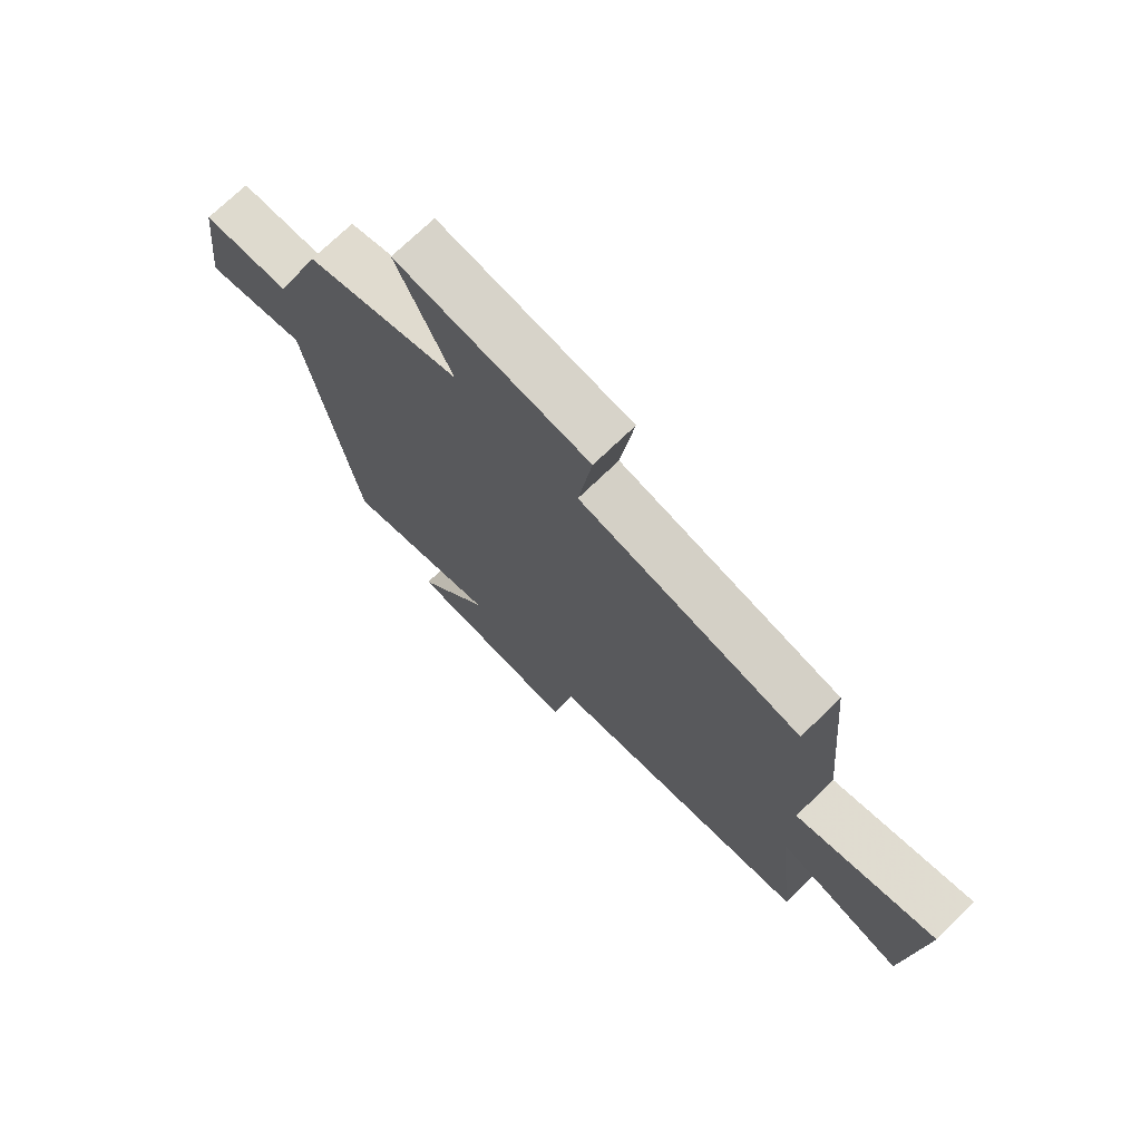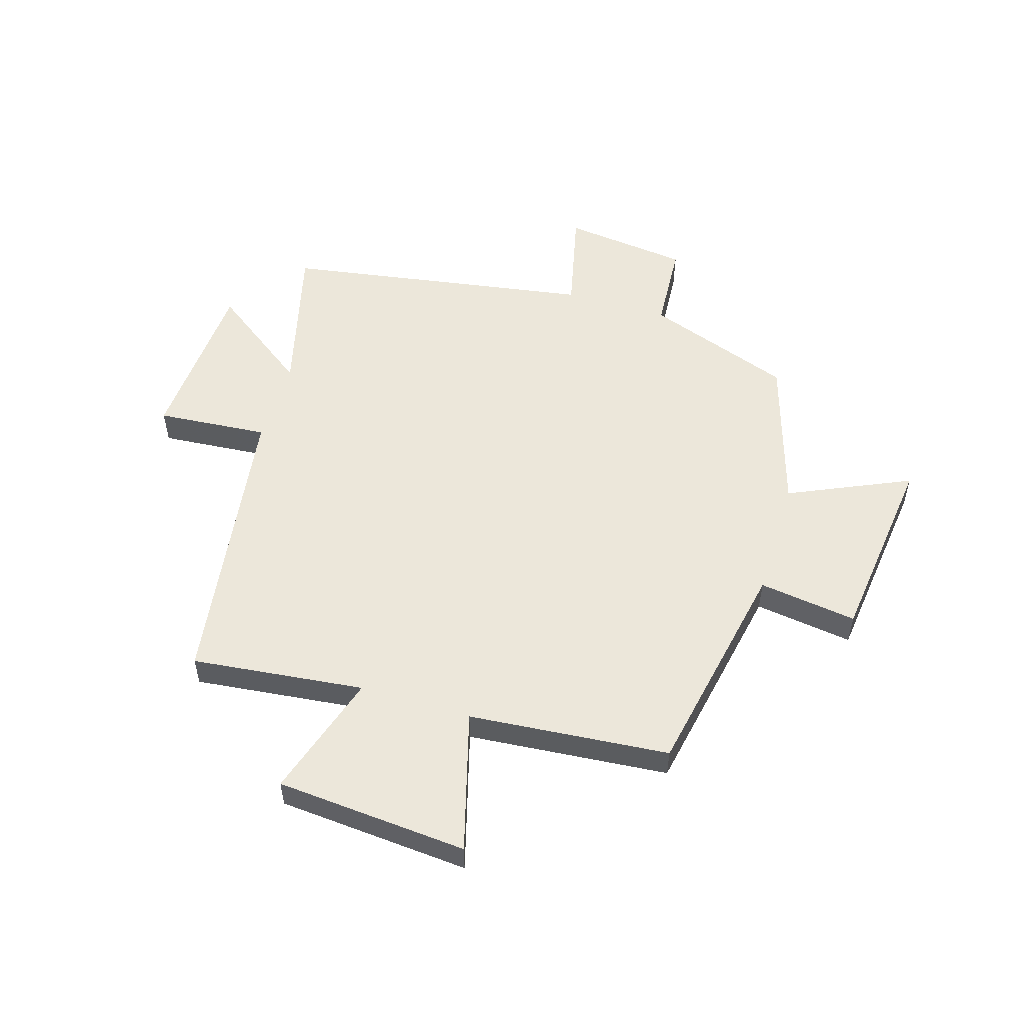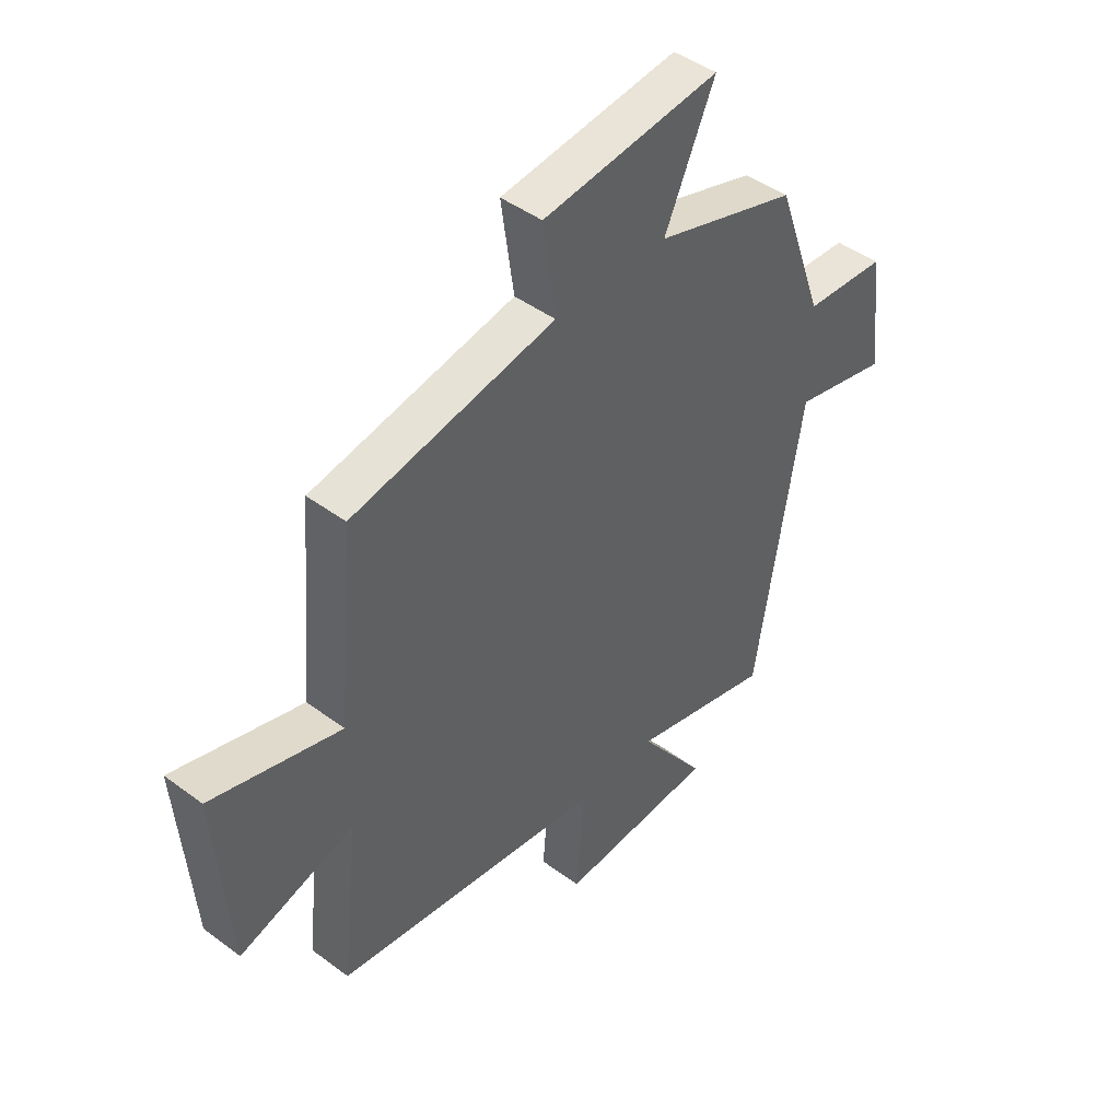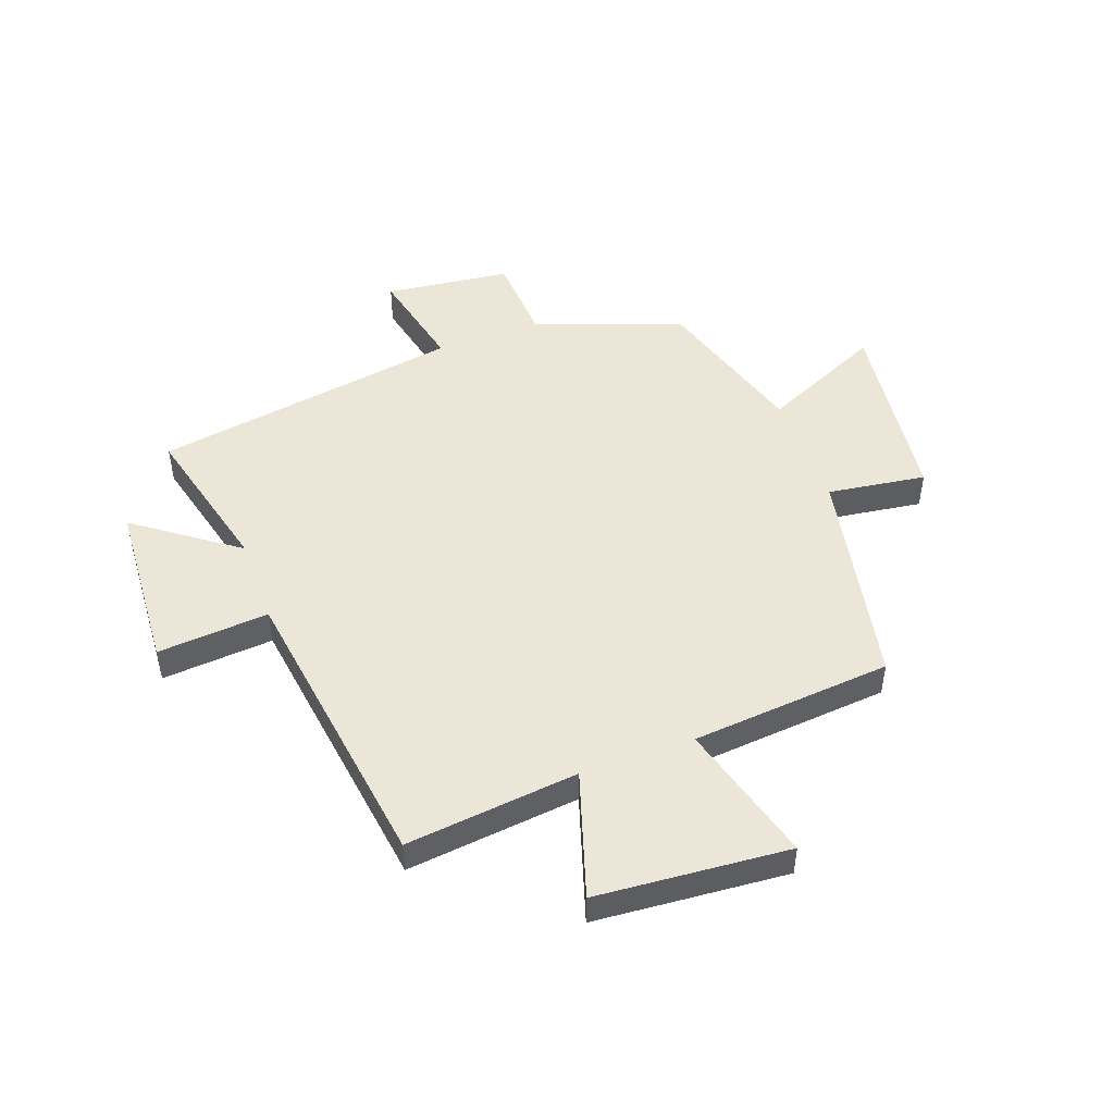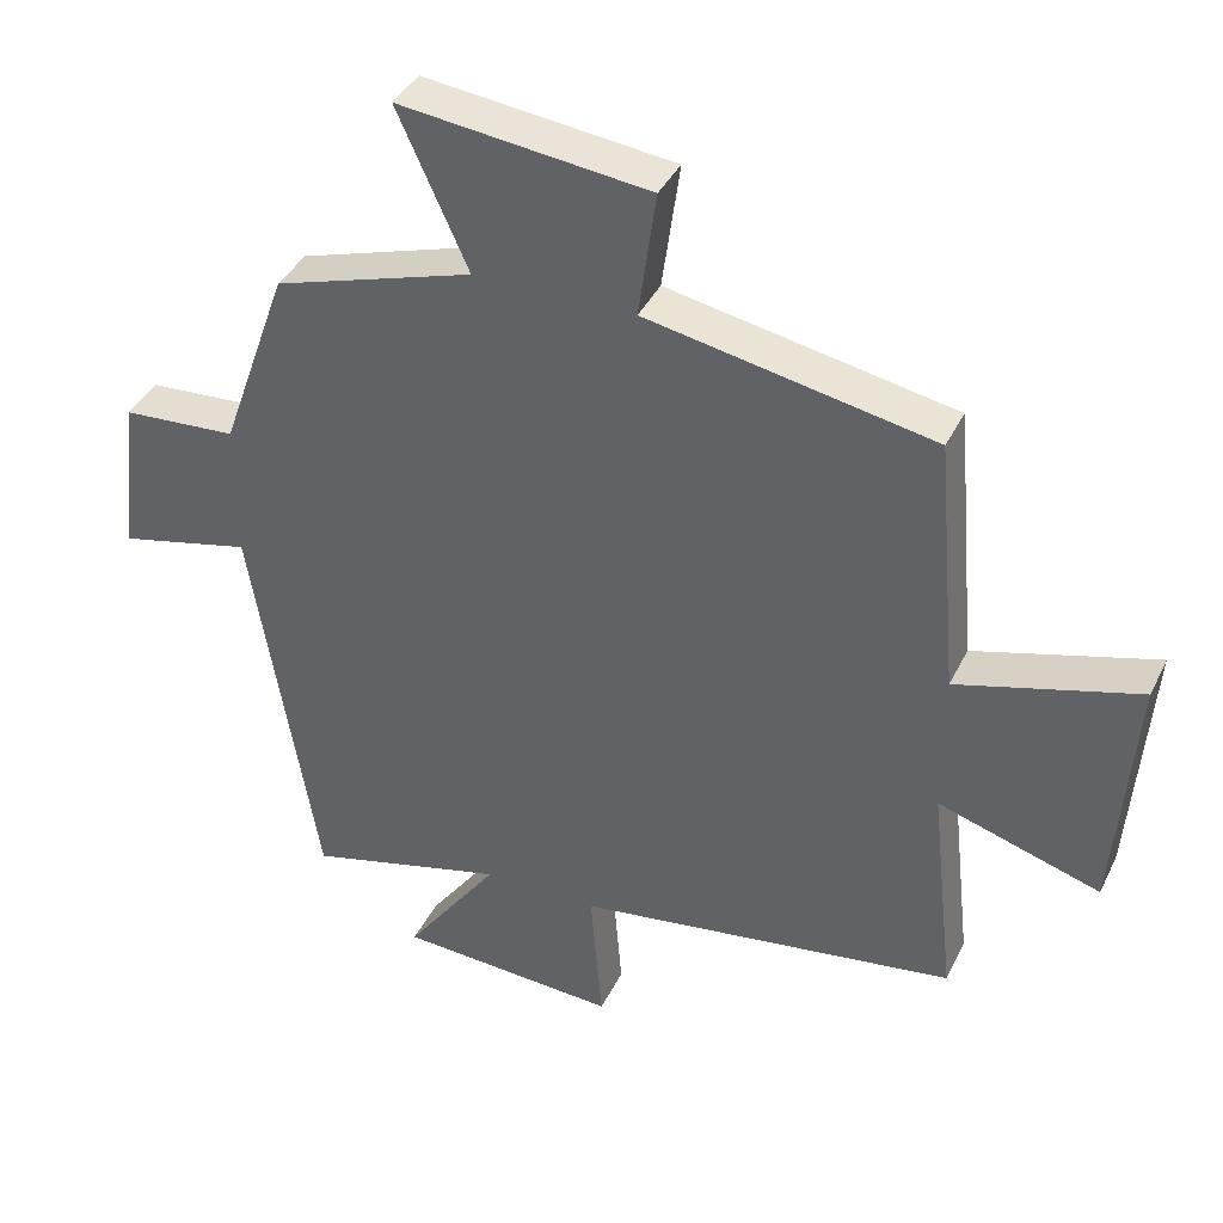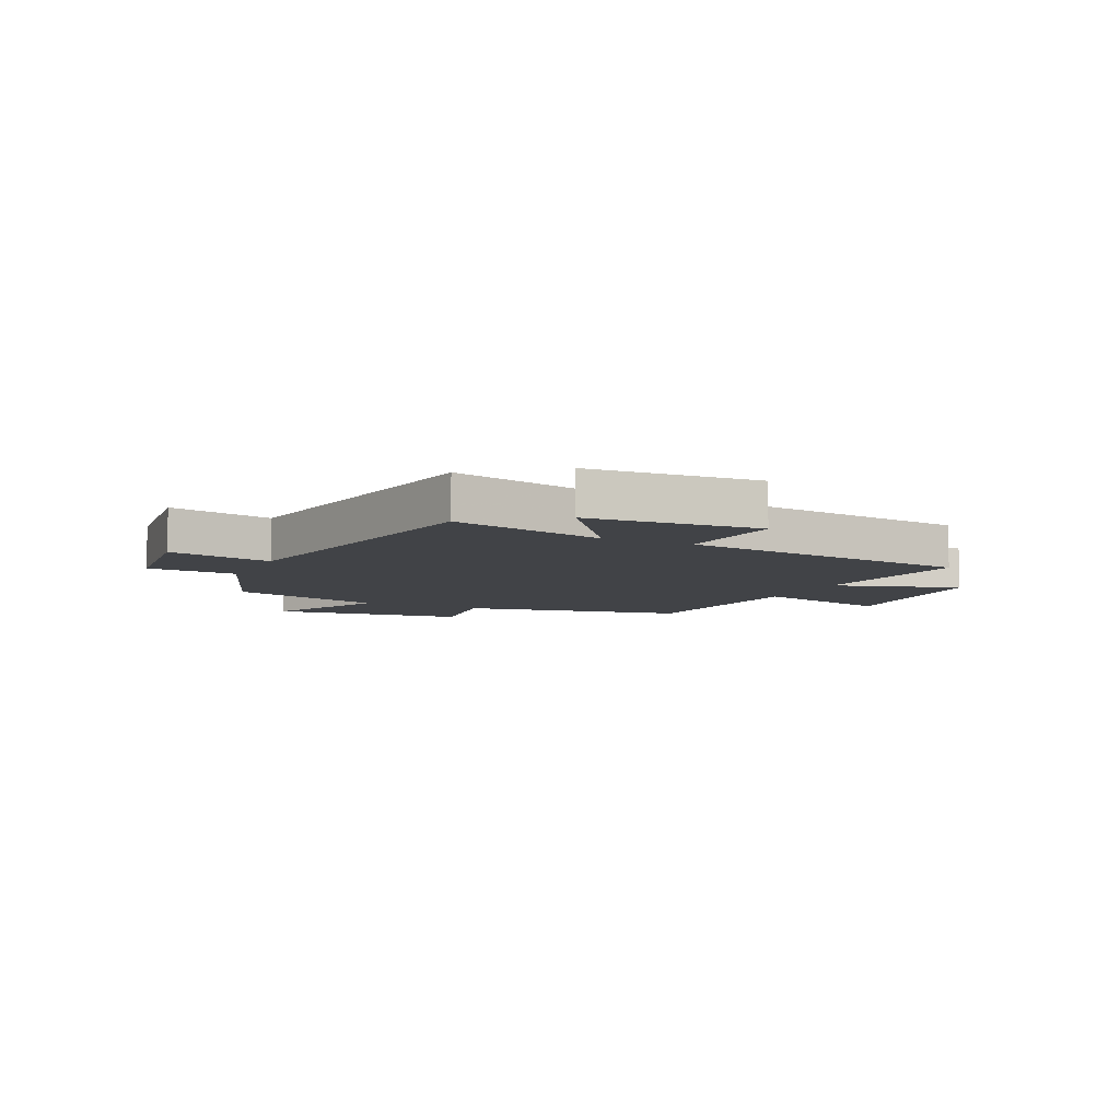
<metadata>
{"format":"obj","ext":"obj","renderer":"f3d","projection":"perspective","resolution":1024,"background":"white","views":[{"elev":72.9,"azim":-134.0,"up":"+Z"},{"elev":53.7,"azim":-73.0,"up":"+Y"},{"elev":44.8,"azim":-49.1,"up":"+Z"},{"elev":48.8,"azim":-109.9,"up":"+Y"},{"elev":39.0,"azim":-156.0,"up":"+Z"},{"elev":-7.2,"azim":154.7,"up":"+Y"}]}
</metadata>
<code>
v -0.534 0.07 -0.426
v -0.5 0.07 -0.124
v -0.72 0.07 -0.193
v -0.746 0.07 0.143
v -0.5 0.07 0.074
v -0.469 0.07 0.425
v -0.081 0.07 0.5
v -0.105 0.07 0.672
v 0.233 0.07 0.712
v 0.137 0.07 0.5
v 0.408 0.07 0.416
v 0.5 0.07 0.159
v 0.656 0.07 0.149
v 0.682 0.07 -0.071
v 0.5 0.07 -0.029
v 0.411 0.07 -0.569
v 0.14 0.07 -0.5
v 0.268 0.07 -0.677
v -0.032 0.07 -0.695
v -0.016 0.07 -0.5
v -0.534 0 -0.426
v -0.5 0 -0.124
v -0.72 0 -0.193
v -0.746 0 0.143
v -0.5 0 0.074
v -0.469 0 0.425
v -0.081 0 0.5
v -0.105 0 0.672
v 0.233 0 0.712
v 0.137 0 0.5
v 0.408 0 0.416
v 0.5 0 0.159
v 0.656 0 0.149
v 0.682 0 -0.071
v 0.5 0 -0.029
v 0.411 0 -0.569
v 0.14 0 -0.5
v 0.268 0 -0.677
v -0.032 0 -0.695
v -0.016 0 -0.5
f 17 18 19 20
f 17 20 1 2
f 15 16 17 2
f 12 13 14 15
f 12 15 2
f 11 12 2
f 10 11 2
f 7 8 9 10
f 7 10 2
f 6 7 2
f 5 6 2
f 2 3 4 5
f 40 39 38 37
f 22 21 40 37
f 22 37 36 35
f 35 34 33 32
f 22 35 32
f 22 32 31
f 22 31 30
f 30 29 28 27
f 22 30 27
f 22 27 26
f 22 26 25
f 25 24 23 22
f 1 21 22 2
f 2 22 23 3
f 3 23 24 4
f 4 24 25 5
f 5 25 26 6
f 6 26 27 7
f 7 27 28 8
f 8 28 29 9
f 9 29 30 10
f 10 30 31 11
f 11 31 32 12
f 12 32 33 13
f 13 33 34 14
f 14 34 35 15
f 15 35 36 16
f 16 36 37 17
f 17 37 38 18
f 18 38 39 19
f 19 39 40 20
f 20 40 21 1

</code>
